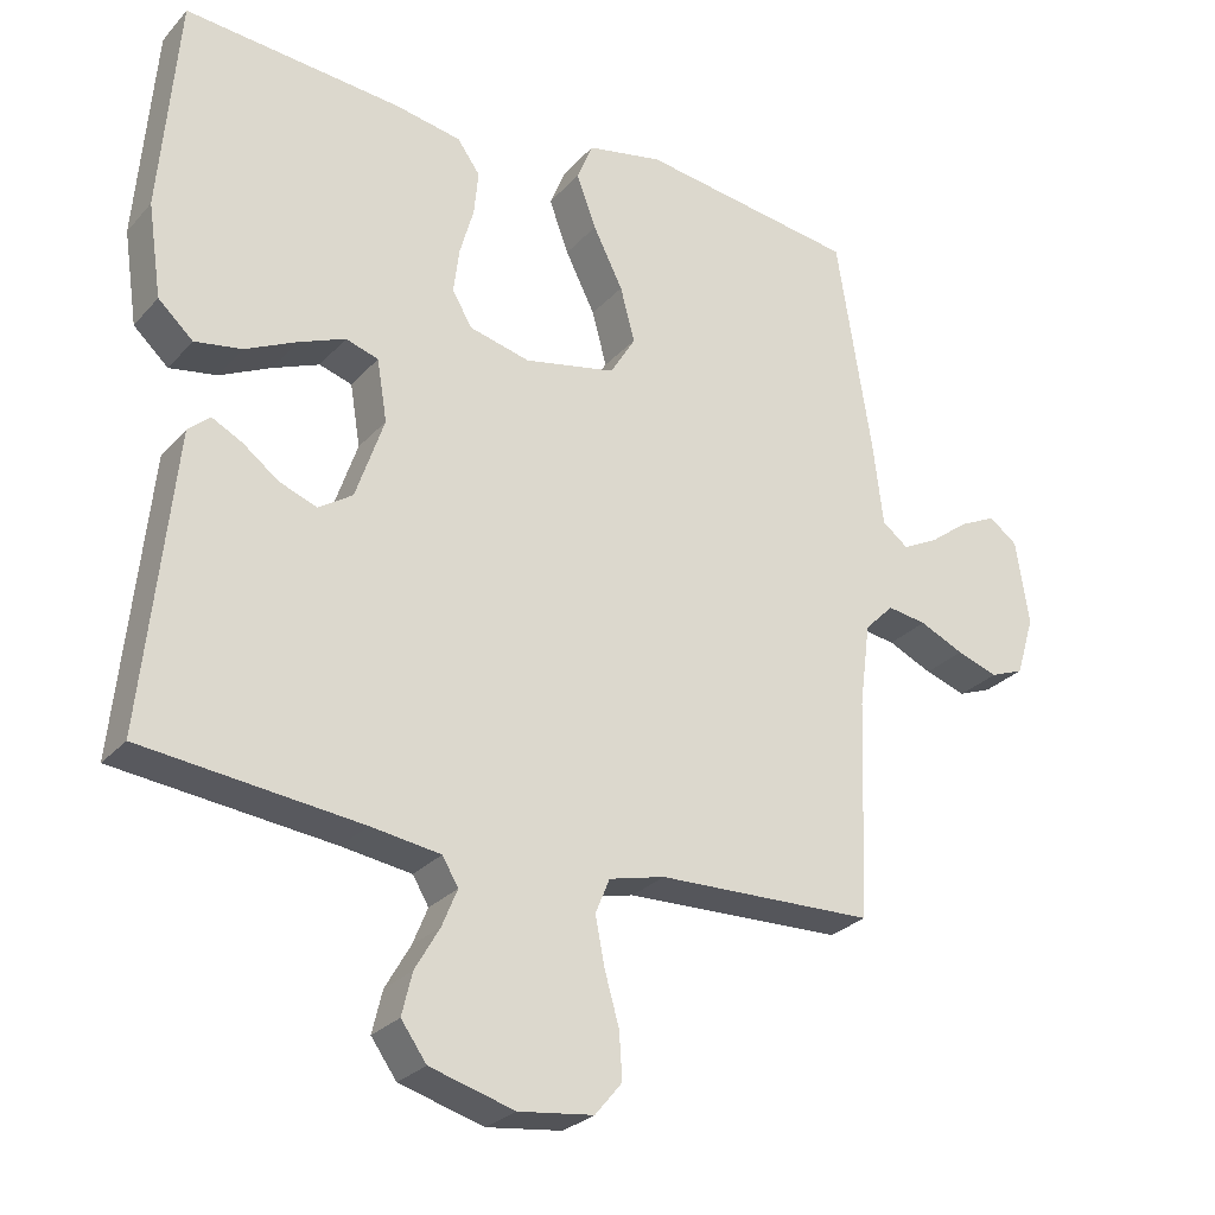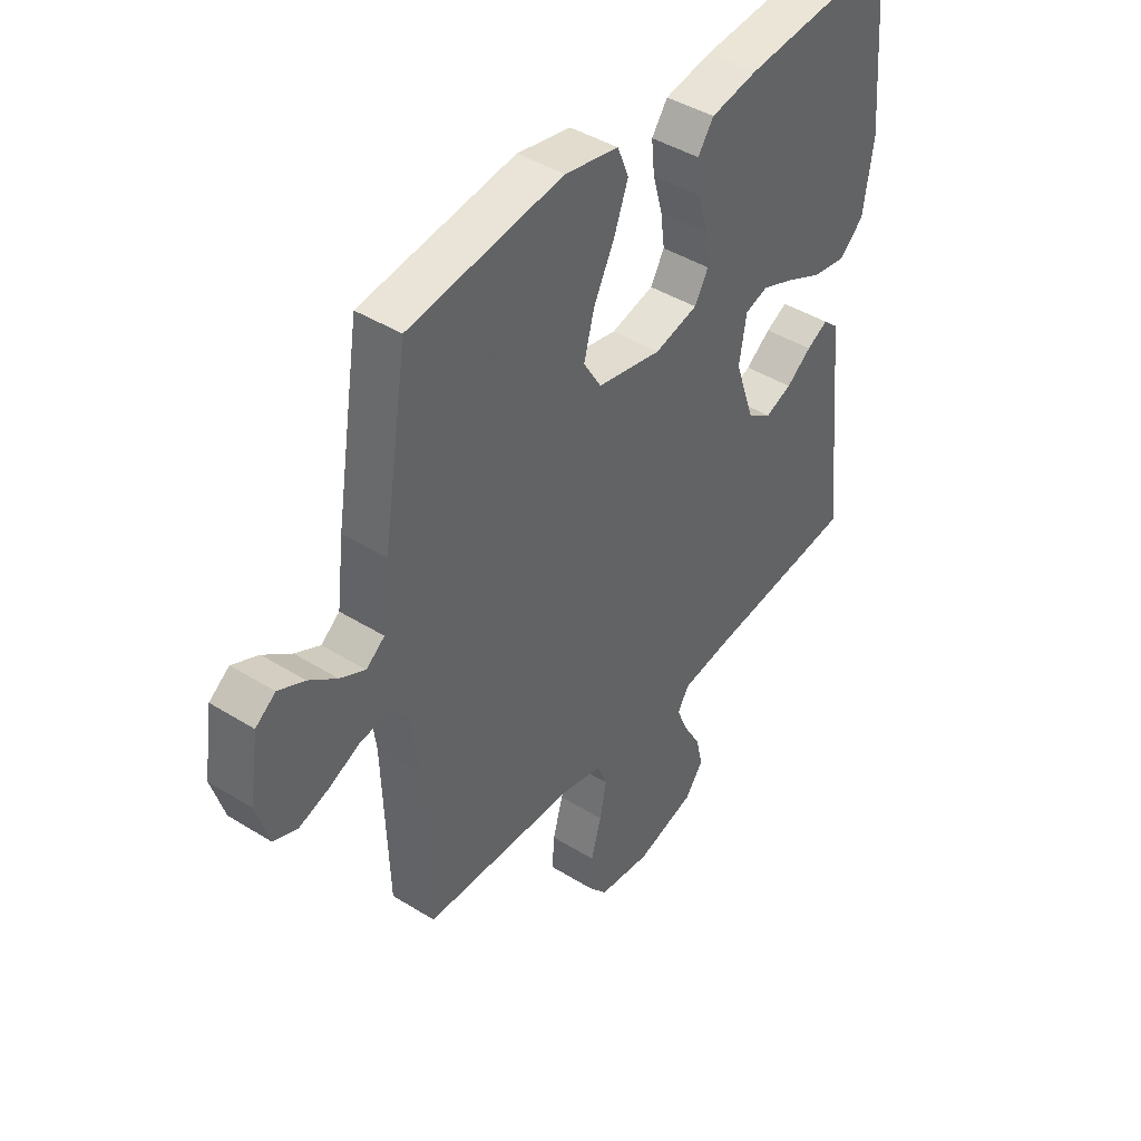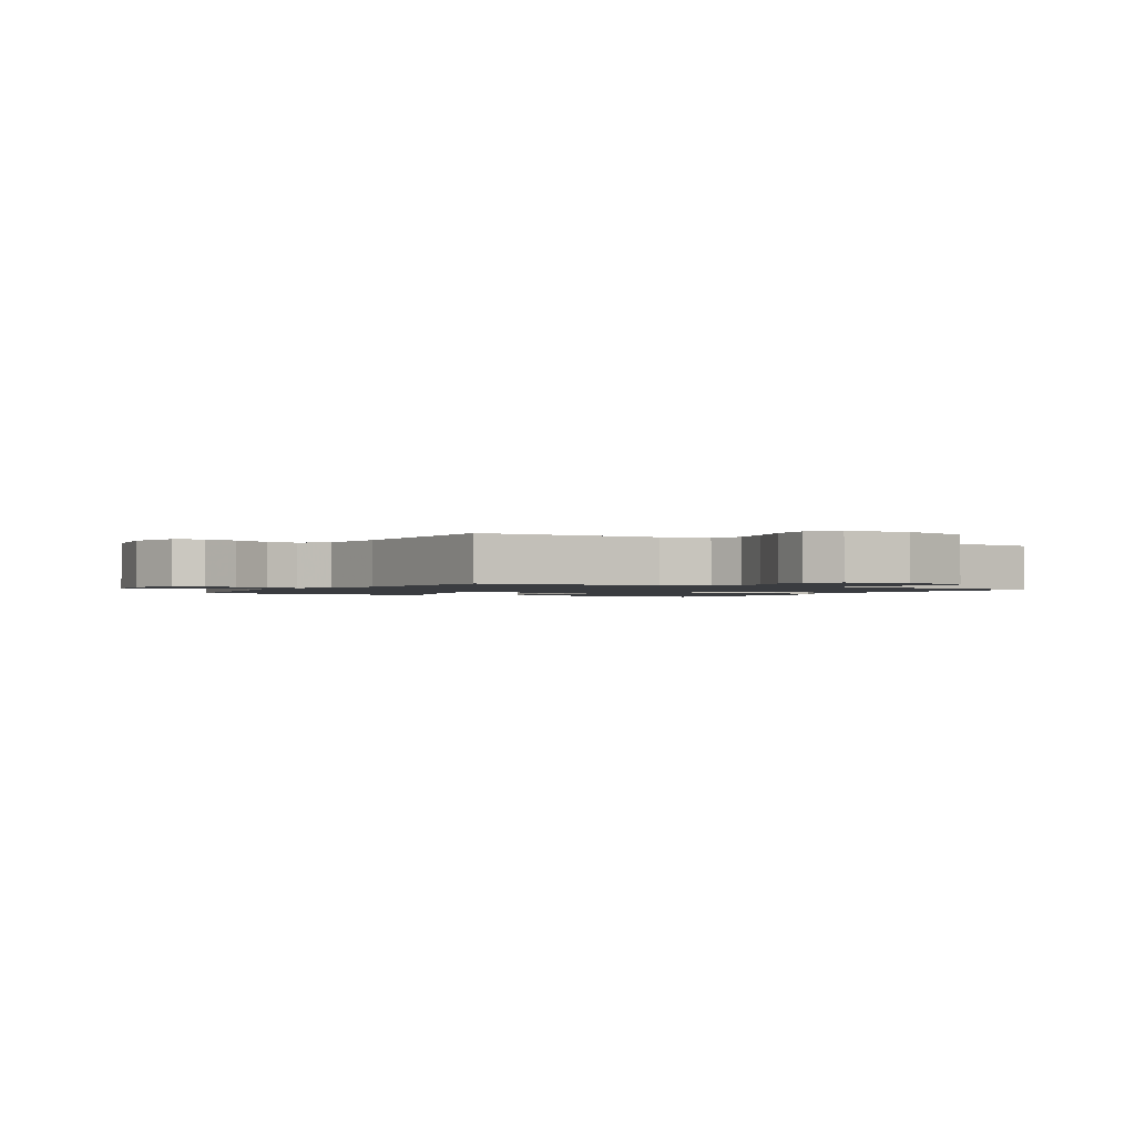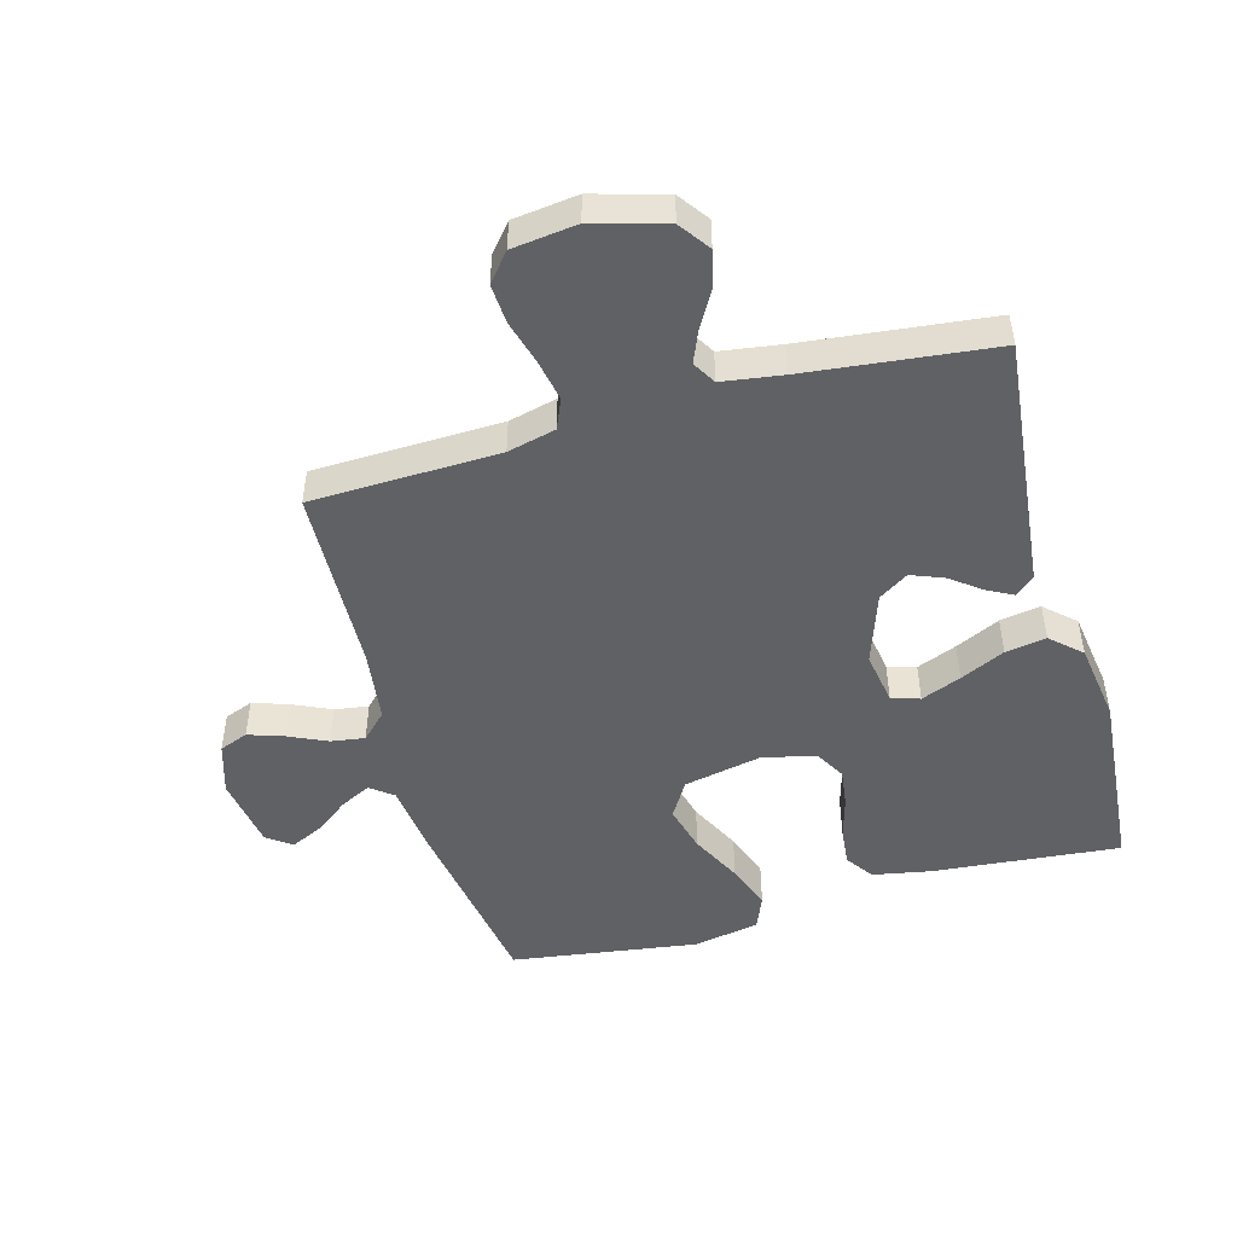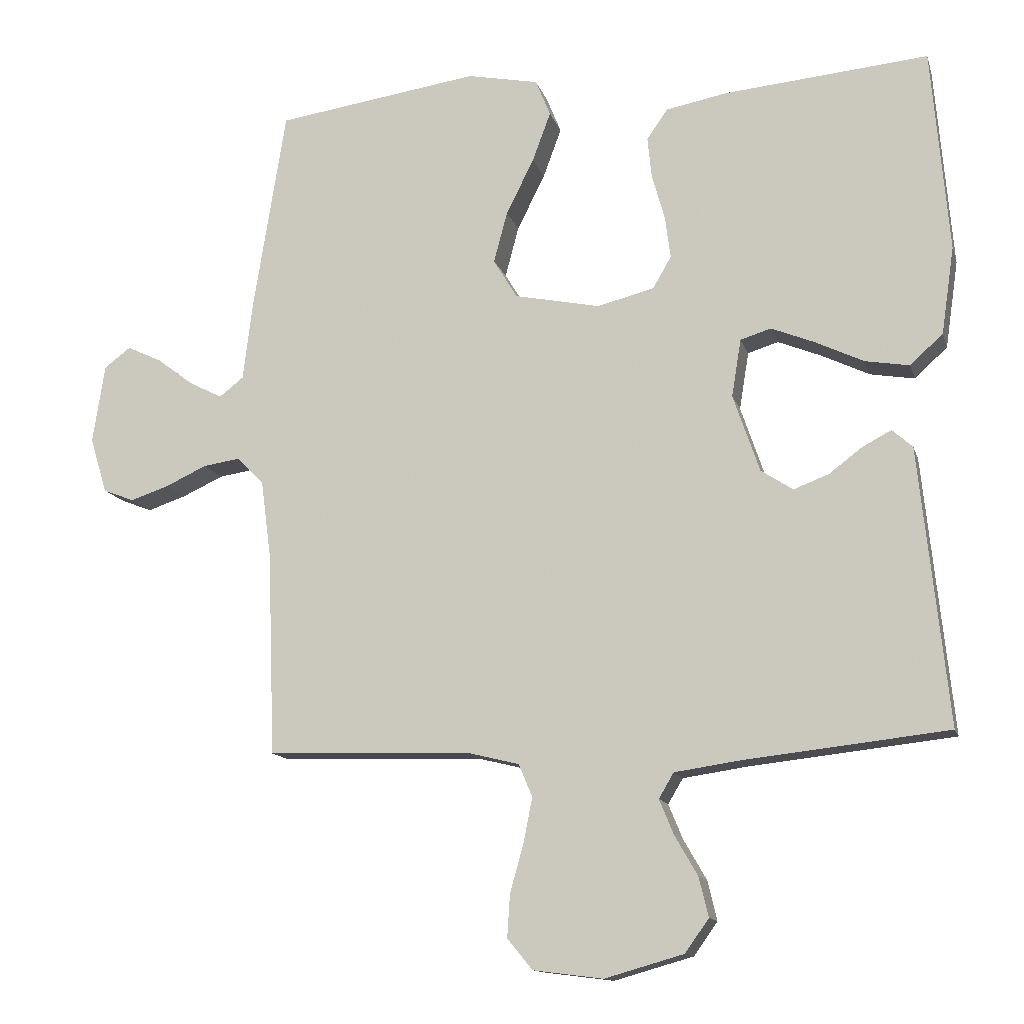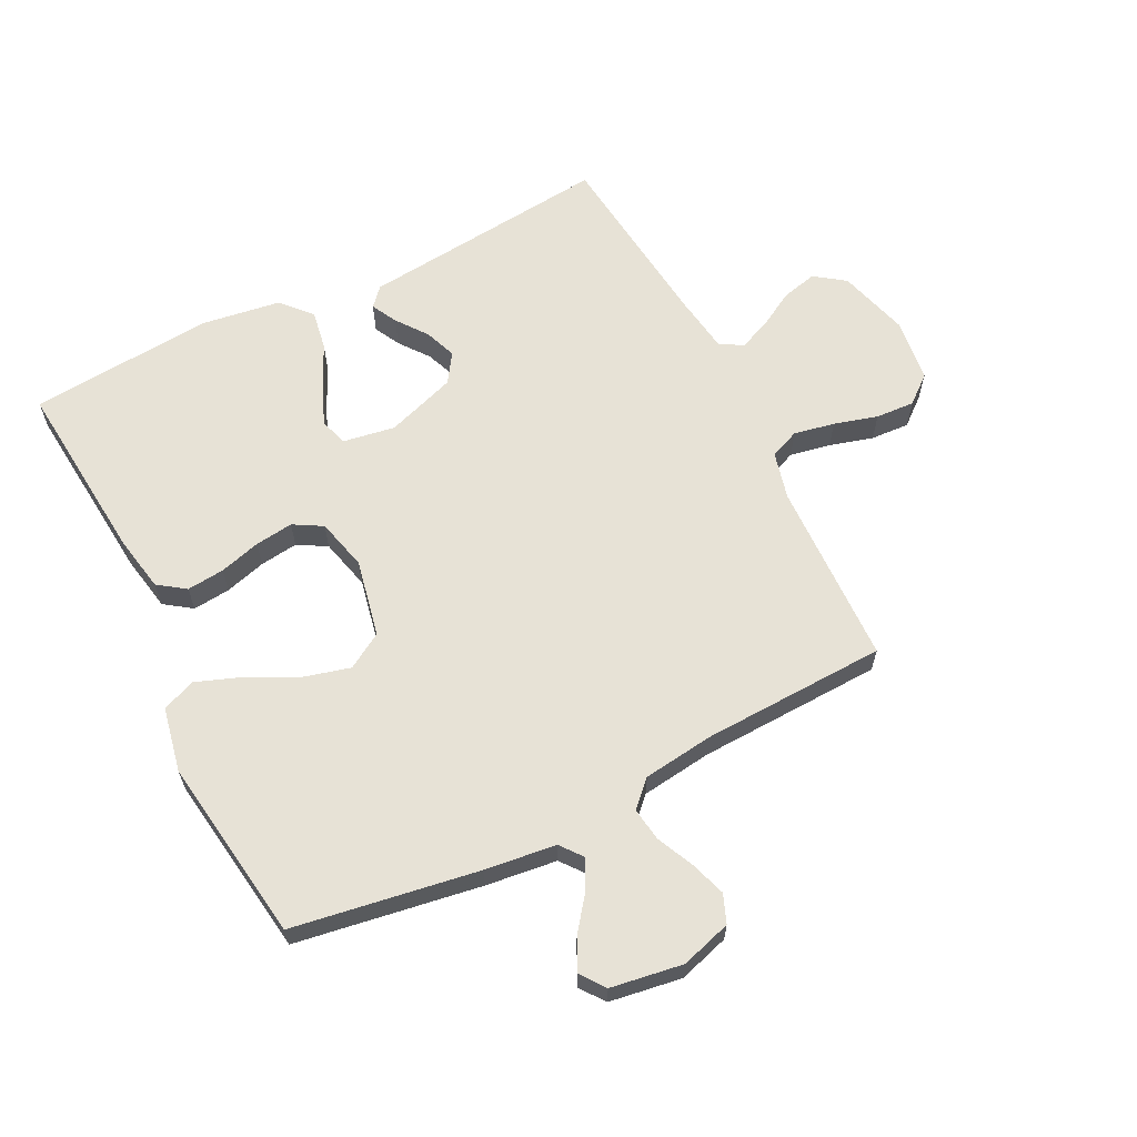
<metadata>
{"format":"obj","ext":"obj","renderer":"f3d","projection":"perspective","resolution":1024,"background":"white","views":[{"elev":-27.2,"azim":-32.2,"up":"+Z"},{"elev":43.1,"azim":126.4,"up":"+Z"},{"elev":-1.5,"azim":149.7,"up":"+Y"},{"elev":-48.5,"azim":-164.5,"up":"+Y"},{"elev":-13.1,"azim":-165.5,"up":"+Z"},{"elev":63.1,"azim":63.3,"up":"+Y"}]}
</metadata>
<code>
v -0.5 0.07 0.5
v -0.2 0.07 0.473
v -0.109 0.07 0.456
v -0.078 0.07 0.412
v -0.084 0.07 0.351
v -0.103 0.07 0.284
v -0.111 0.07 0.222
v -0.084 0.07 0.175
v 0 0.07 0.154
v 0.126 0.07 0.18
v 0.161 0.07 0.238
v 0.141 0.07 0.313
v 0.1 0.07 0.395
v 0.073 0.07 0.468
v 0.095 0.07 0.522
v 0.2 0.07 0.543
v 0.5 0.07 0.5
v 0.548 0.07 0.2
v 0.562 0.07 0.084
v 0.598 0.07 0.056
v 0.647 0.07 0.081
v 0.701 0.07 0.122
v 0.752 0.07 0.146
v 0.791 0.07 0.117
v 0.809 0.07 0
v 0.784 0.07 -0.082
v 0.738 0.07 -0.1
v 0.681 0.07 -0.081
v 0.62 0.07 -0.053
v 0.566 0.07 -0.045
v 0.526 0.07 -0.085
v 0.511 0.07 -0.2
v 0.5 0.07 -0.5
v 0.2 0.07 -0.509
v 0.123 0.07 -0.528
v 0.103 0.07 -0.576
v 0.116 0.07 -0.642
v 0.136 0.07 -0.713
v 0.14 0.07 -0.776
v 0.103 0.07 -0.821
v 0 0.07 -0.834
v -0.116 0.07 -0.801
v -0.151 0.07 -0.752
v -0.137 0.07 -0.694
v -0.103 0.07 -0.635
v -0.082 0.07 -0.584
v -0.104 0.07 -0.547
v -0.2 0.07 -0.533
v -0.5 0.07 -0.5
v -0.469 0.07 -0.2
v -0.458 0.07 -0.093
v -0.428 0.07 -0.066
v -0.386 0.07 -0.088
v -0.337 0.07 -0.125
v -0.285 0.07 -0.145
v -0.238 0.07 -0.114
v -0.199 0.07 0
v -0.213 0.07 0.085
v -0.258 0.07 0.099
v -0.322 0.07 0.073
v -0.393 0.07 0.039
v -0.458 0.07 0.028
v -0.506 0.07 0.072
v -0.525 0.07 0.2
v -0.5 0 0.5
v -0.2 0 0.473
v -0.109 0 0.456
v -0.078 0 0.412
v -0.084 0 0.351
v -0.103 0 0.284
v -0.111 0 0.222
v -0.084 0 0.175
v 0 0 0.154
v 0.126 0 0.18
v 0.161 0 0.238
v 0.141 0 0.313
v 0.1 0 0.395
v 0.073 0 0.468
v 0.095 0 0.522
v 0.2 0 0.543
v 0.5 0 0.5
v 0.548 0 0.2
v 0.562 0 0.084
v 0.598 0 0.056
v 0.647 0 0.081
v 0.701 0 0.122
v 0.752 0 0.146
v 0.791 0 0.117
v 0.809 0 0
v 0.784 0 -0.082
v 0.738 0 -0.1
v 0.681 0 -0.081
v 0.62 0 -0.053
v 0.566 0 -0.045
v 0.526 0 -0.085
v 0.511 0 -0.2
v 0.5 0 -0.5
v 0.2 0 -0.509
v 0.123 0 -0.528
v 0.103 0 -0.576
v 0.116 0 -0.642
v 0.136 0 -0.713
v 0.14 0 -0.776
v 0.103 0 -0.821
v 0 0 -0.834
v -0.116 0 -0.801
v -0.151 0 -0.752
v -0.137 0 -0.694
v -0.103 0 -0.635
v -0.082 0 -0.584
v -0.104 0 -0.547
v -0.2 0 -0.533
v -0.5 0 -0.5
v -0.469 0 -0.2
v -0.458 0 -0.093
v -0.428 0 -0.066
v -0.386 0 -0.088
v -0.337 0 -0.125
v -0.285 0 -0.145
v -0.238 0 -0.114
v -0.199 0 0
v -0.213 0 0.085
v -0.258 0 0.099
v -0.322 0 0.073
v -0.393 0 0.039
v -0.458 0 0.028
v -0.506 0 0.072
v -0.525 0 0.2
f 60 61 62 63
f 59 60 63 64
f 58 59 64 1
f 51 52 53 54
f 50 51 54 55
f 48 49 50 55
f 47 48 55 56
f 42 43 44 45
f 42 45 46
f 41 42 46
f 40 41 46
f 37 38 39 40
f 36 37 40 46
f 35 36 46 47
f 32 33 34
f 31 32 34 35
f 26 27 28 29
f 24 25 26 29
f 24 29 30
f 21 22 23 24
f 20 21 24 30
f 19 20 30 31
f 12 13 14 15
f 11 12 15 16
f 3 4 5 6
f 3 6 7
f 58 1 2 3
f 57 58 3 7
f 11 16 17 18
f 10 11 18 19
f 9 10 19 31
f 56 57 7 8
f 31 35 47 56
f 8 9 31 56
f 127 126 125 124
f 128 127 124 123
f 65 128 123 122
f 118 117 116 115
f 119 118 115 114
f 119 114 113 112
f 120 119 112 111
f 109 108 107 106
f 110 109 106
f 110 106 105
f 110 105 104
f 104 103 102 101
f 110 104 101 100
f 111 110 100 99
f 98 97 96
f 99 98 96 95
f 93 92 91 90
f 93 90 89 88
f 94 93 88
f 88 87 86 85
f 94 88 85 84
f 95 94 84 83
f 79 78 77 76
f 80 79 76 75
f 70 69 68 67
f 71 70 67
f 67 66 65 122
f 71 67 122 121
f 82 81 80 75
f 83 82 75 74
f 95 83 74 73
f 72 71 121 120
f 120 111 99 95
f 120 95 73 72
f 1 65 66 2
f 2 66 67 3
f 3 67 68 4
f 4 68 69 5
f 5 69 70 6
f 6 70 71 7
f 7 71 72 8
f 8 72 73 9
f 9 73 74 10
f 10 74 75 11
f 11 75 76 12
f 12 76 77 13
f 13 77 78 14
f 14 78 79 15
f 15 79 80 16
f 16 80 81 17
f 17 81 82 18
f 18 82 83 19
f 19 83 84 20
f 20 84 85 21
f 21 85 86 22
f 22 86 87 23
f 23 87 88 24
f 24 88 89 25
f 25 89 90 26
f 26 90 91 27
f 27 91 92 28
f 28 92 93 29
f 29 93 94 30
f 30 94 95 31
f 31 95 96 32
f 32 96 97 33
f 33 97 98 34
f 34 98 99 35
f 35 99 100 36
f 36 100 101 37
f 37 101 102 38
f 38 102 103 39
f 39 103 104 40
f 40 104 105 41
f 41 105 106 42
f 42 106 107 43
f 43 107 108 44
f 44 108 109 45
f 45 109 110 46
f 46 110 111 47
f 47 111 112 48
f 48 112 113 49
f 49 113 114 50
f 50 114 115 51
f 51 115 116 52
f 52 116 117 53
f 53 117 118 54
f 54 118 119 55
f 55 119 120 56
f 56 120 121 57
f 57 121 122 58
f 58 122 123 59
f 59 123 124 60
f 60 124 125 61
f 61 125 126 62
f 62 126 127 63
f 63 127 128 64
f 64 128 65 1

</code>
